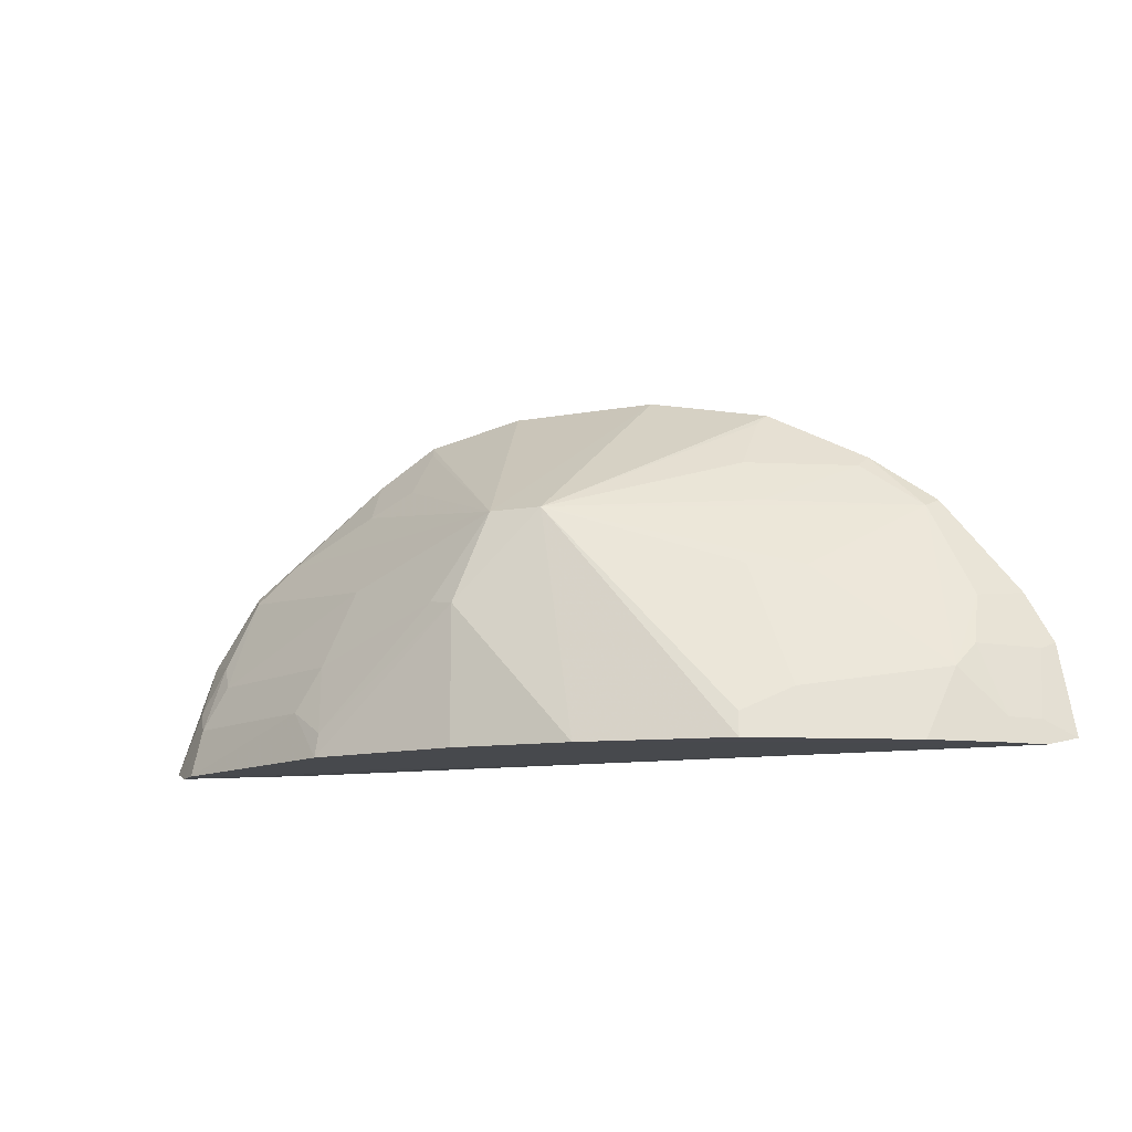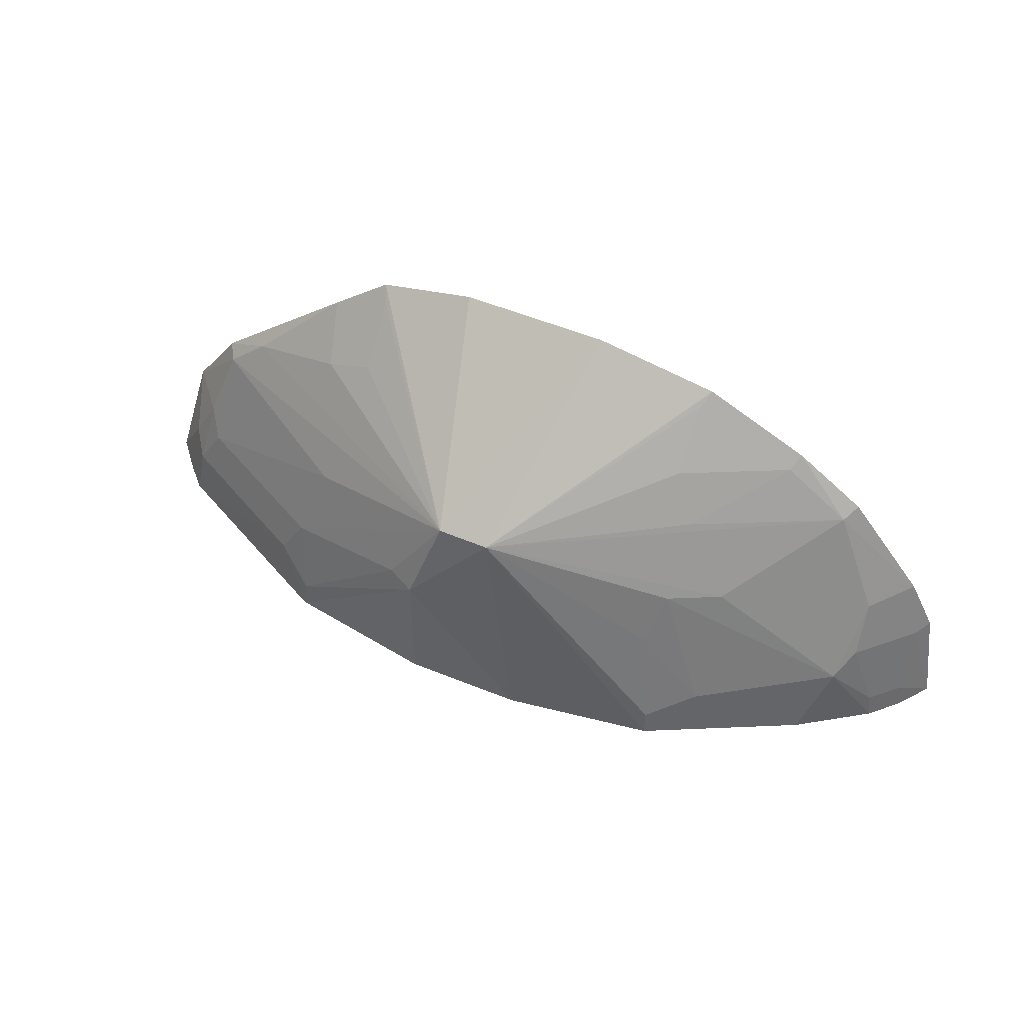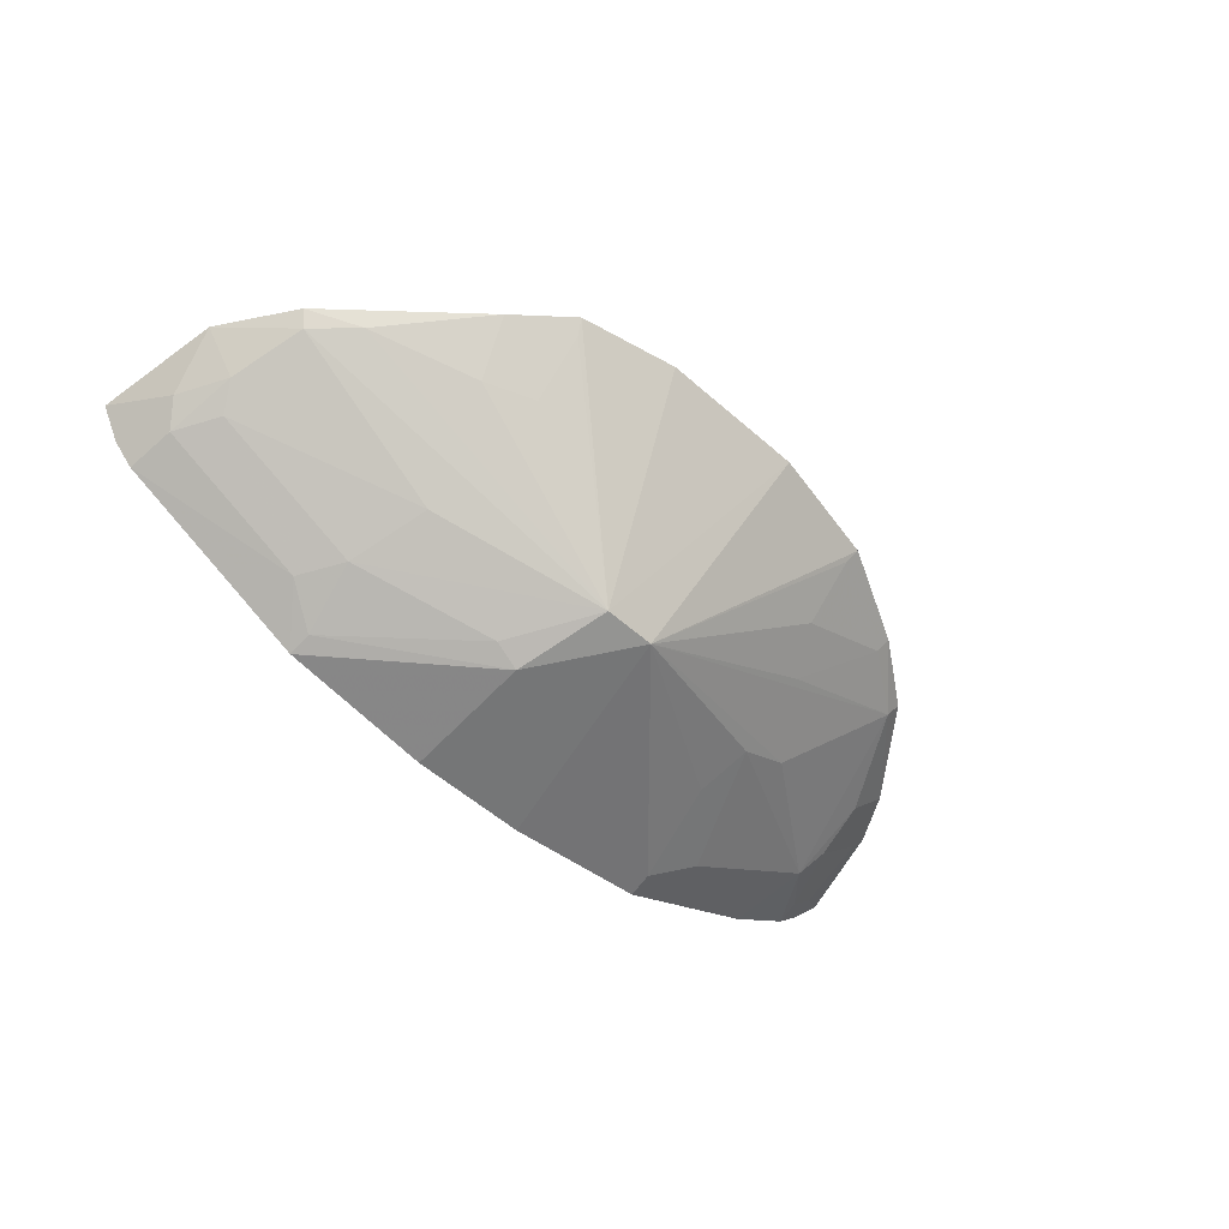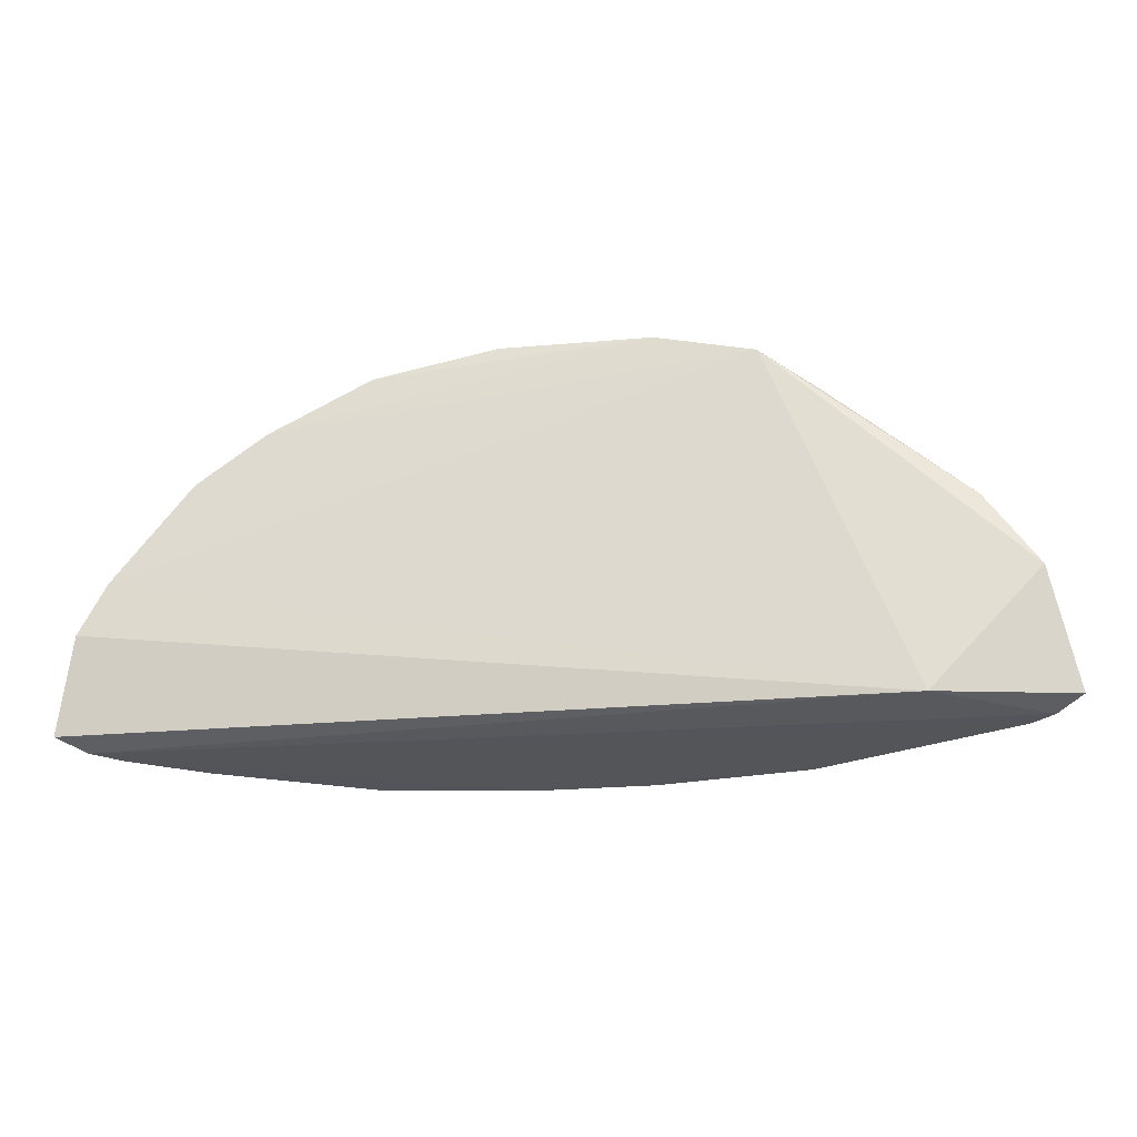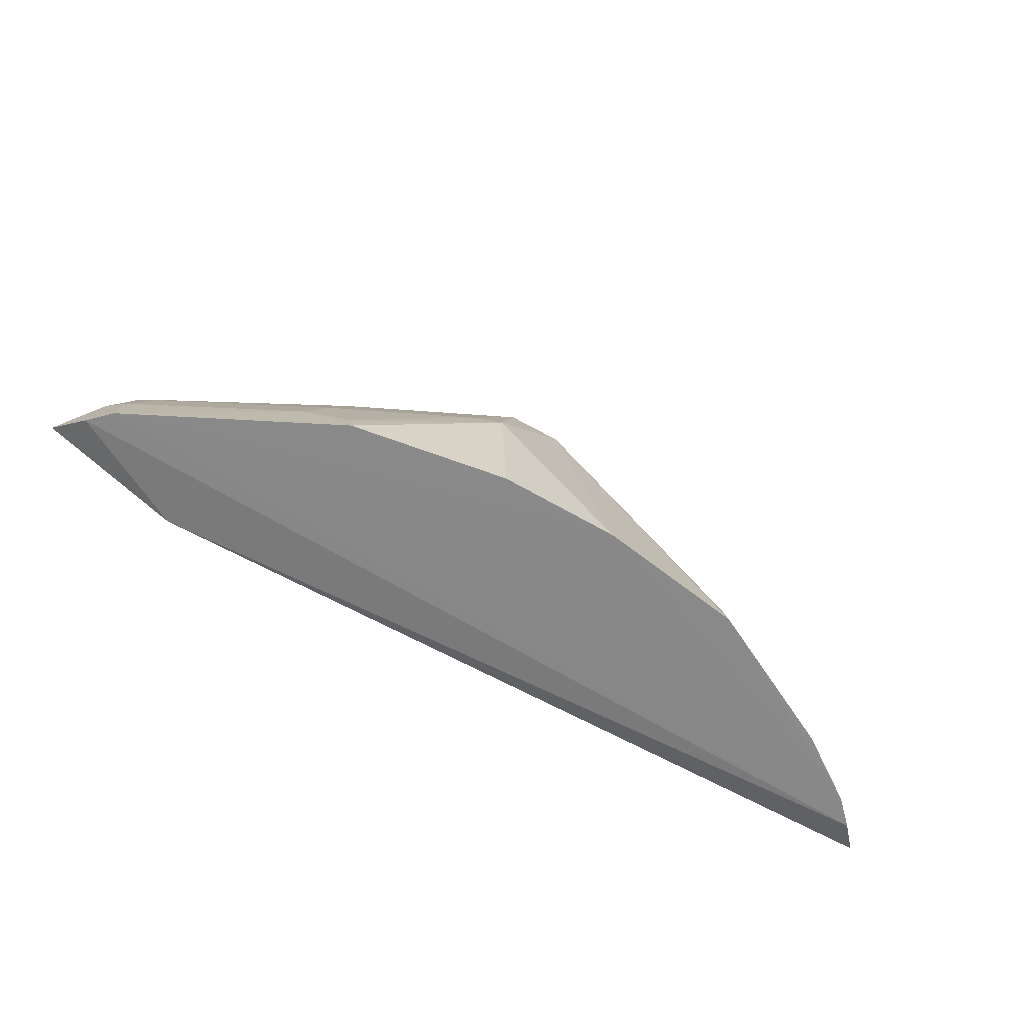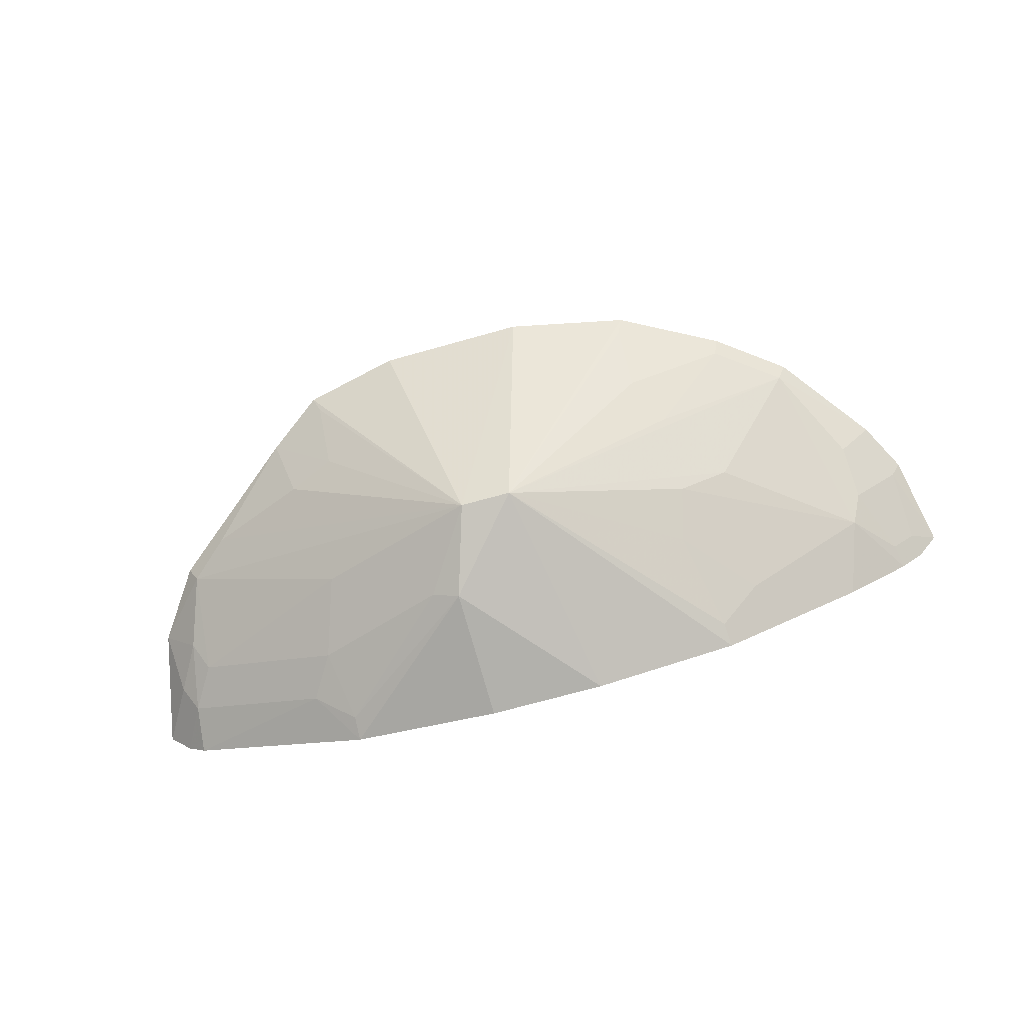
<metadata>
{"format":"obj","ext":"obj","renderer":"f3d","projection":"perspective","resolution":1024,"background":"white","views":[{"elev":-12.2,"azim":21.8,"up":"+Z"},{"elev":52.2,"azim":24.3,"up":"+Z"},{"elev":-55.4,"azim":-43.1,"up":"+Y"},{"elev":-24.3,"azim":-171.4,"up":"+Z"},{"elev":-62.9,"azim":-29.8,"up":"+Z"},{"elev":-76.6,"azim":15.0,"up":"+Y"}]}
</metadata>
<code>
v 0.01356 -0.3493 0.1385
v 0.2858 -0.2474 0.008348
v 0.1122 -0.236 0.211
v -0.1065 -0.2375 0.2125
v -0.2673 -0.2656 0.009364
v 0.2745 -0.2361 0.06295
v 0.03986 -0.2374 0.2259
v 0.0386 -0.3658 0.003816
v -0.2169 -0.2602 0.1159
v 0.2583 -0.235 0.09267
v -0.1862 -0.2451 0.007576
v 0.2293 -0.2886 0.04516
v -0.04853 -0.2369 0.2252
v -0.1234 -0.3523 0.004207
v -0.01745 -0.3492 0.1385
v -0.2519 -0.2502 0.07752
v 0.2715 -0.2634 0.003538
v 0.2539 -0.2761 0.01788
v 0.1268 -0.3518 0.003881
v 0.2377 -0.275 0.0592
v 0.1723 -0.2349 0.1798
v -0.2529 -0.2815 0.004553
v -0.1315 -0.2725 0.1619
v -0.131 -0.3321 0.05942
v -0.03377 -0.3637 0.08484
v -0.2222 -0.2508 0.1207
v 0.268 -0.2447 0.0592
v 0.1521 -0.3313 0.03258
v 0.2156 -0.3066 0.003777
v 0.2563 -0.2785 0.003538
v 0.2072 -0.2445 0.1456
v 0.1082 -0.2736 0.1734
v -0.2407 -0.2937 0.004371
v -0.1026 -0.2751 0.1748
v -0.14 -0.2436 0.188
v -0.1927 -0.2579 0.1375
v -0.1166 -0.3183 0.1055
v -0.03235 -0.3667 0.00404
v -0.1228 -0.3489 0.01855
v -0.05013 -0.3564 0.08796
v 0.2691 -0.261 0.01788
v 0.1218 -0.3161 0.1045
v 0.1257 -0.3486 0.01821
v 0.2367 -0.2589 0.08891
v 0.2127 -0.2349 0.1504
v 0.1086 -0.2441 0.2044
v 0.1687 -0.2431 0.1731
v -0.2216 -0.2861 0.05915
v -0.2462 -0.2748 0.04497
v -0.103 -0.2456 0.2058
v -0.147 -0.3337 0.03323
v 0.152 -0.3007 0.1044
v 0.1137 -0.3315 0.07519
v 0.1226 -0.2874 0.1466
v -0.2371 -0.2879 0.03304
v -0.2303 -0.274 0.07376
f 7 1 3
f 11 10 6
f 11 4 10
f 11 6 2
f 13 7 3
f 15 13 4
f 15 1 7
f 15 7 13
f 16 11 5
f 16 4 11
f 17 11 2
f 18 17 2
f 19 1 8
f 20 6 10
f 20 12 18
f 21 10 4
f 21 4 13
f 21 13 3
f 22 5 11
f 22 11 17
f 25 8 1
f 25 1 15
f 26 16 9
f 26 4 16
f 27 2 6
f 27 6 20
f 29 28 19
f 29 12 28
f 30 19 8
f 30 29 19
f 30 17 18
f 30 18 12
f 30 12 29
f 32 21 3
f 33 8 14
f 33 30 8
f 33 22 17
f 33 17 30
f 34 23 15
f 35 4 26
f 35 34 4
f 35 23 34
f 36 9 15
f 36 15 23
f 36 23 35
f 36 35 26
f 36 26 9
f 37 24 15
f 37 15 9
f 38 25 14
f 38 14 8
f 38 8 25
f 39 14 25
f 40 25 15
f 40 15 24
f 40 39 25
f 40 24 39
f 41 18 2
f 41 2 27
f 41 27 20
f 41 20 18
f 42 28 12
f 43 1 19
f 43 19 28
f 44 31 12
f 44 12 20
f 44 20 10
f 44 10 31
f 45 31 10
f 45 10 21
f 45 21 31
f 46 32 3
f 46 3 1
f 46 1 32
f 47 31 21
f 47 21 32
f 48 37 9
f 48 24 37
f 49 16 5
f 49 5 22
f 50 34 15
f 50 15 4
f 50 4 34
f 51 33 14
f 51 14 39
f 51 39 24
f 51 24 48
f 52 31 1
f 52 1 42
f 52 42 12
f 52 12 31
f 53 42 1
f 53 1 43
f 53 43 28
f 53 28 42
f 54 1 31
f 54 31 47
f 54 47 32
f 54 32 1
f 55 49 22
f 55 22 33
f 55 51 48
f 55 33 51
f 56 9 16
f 56 16 49
f 56 49 55
f 56 55 48
f 56 48 9

</code>
